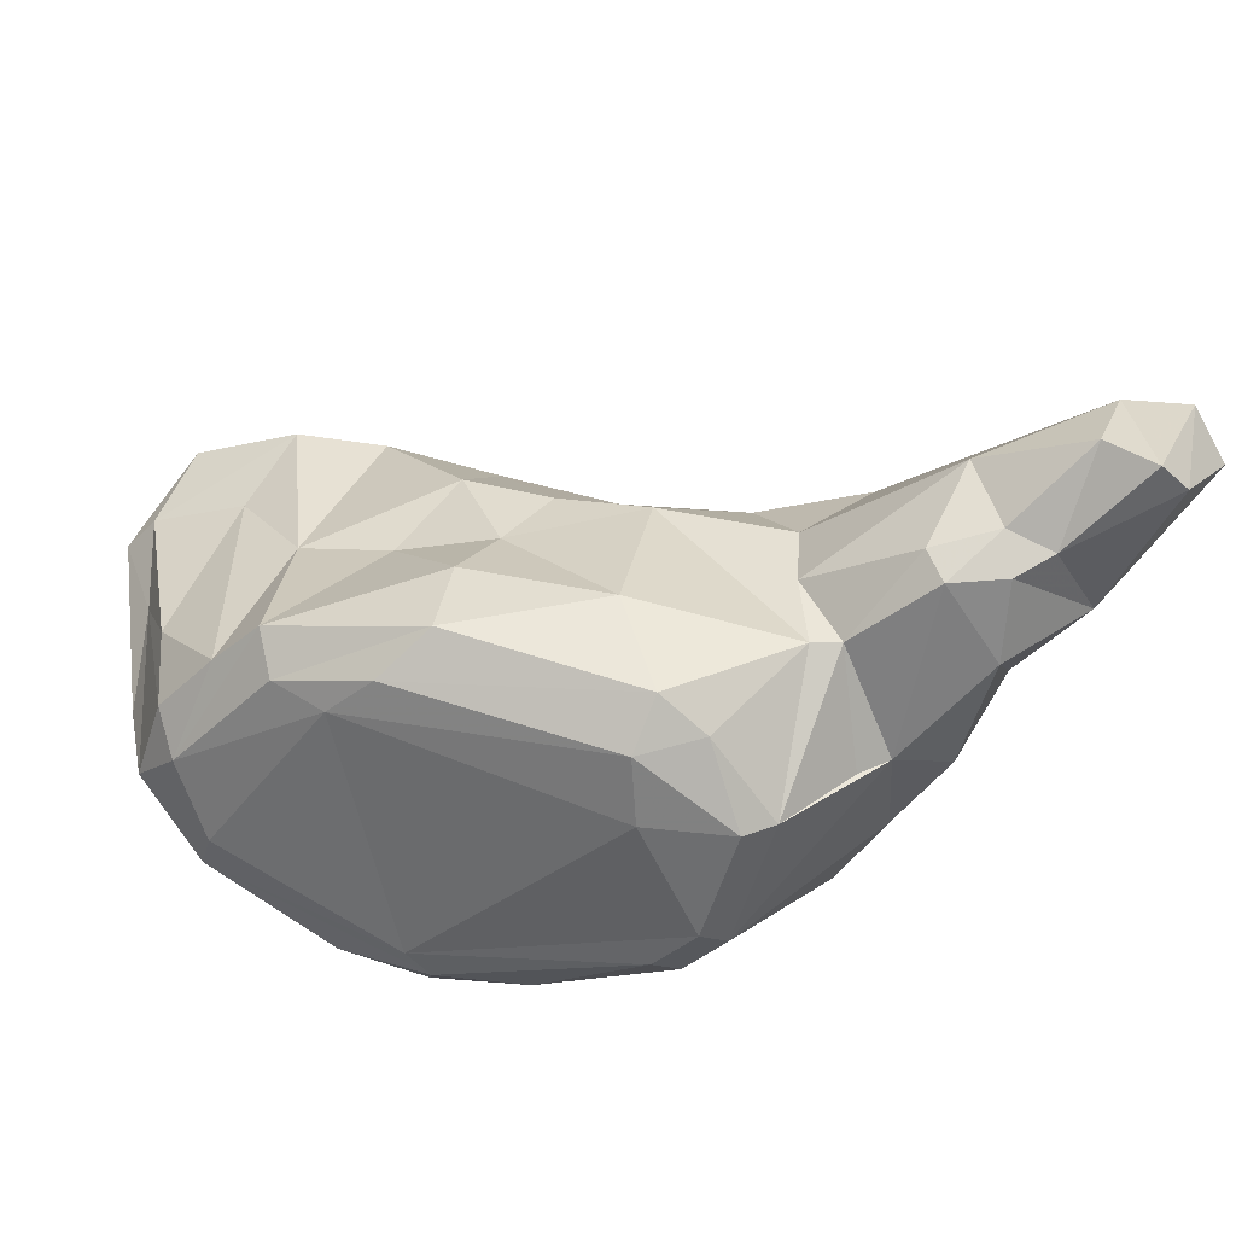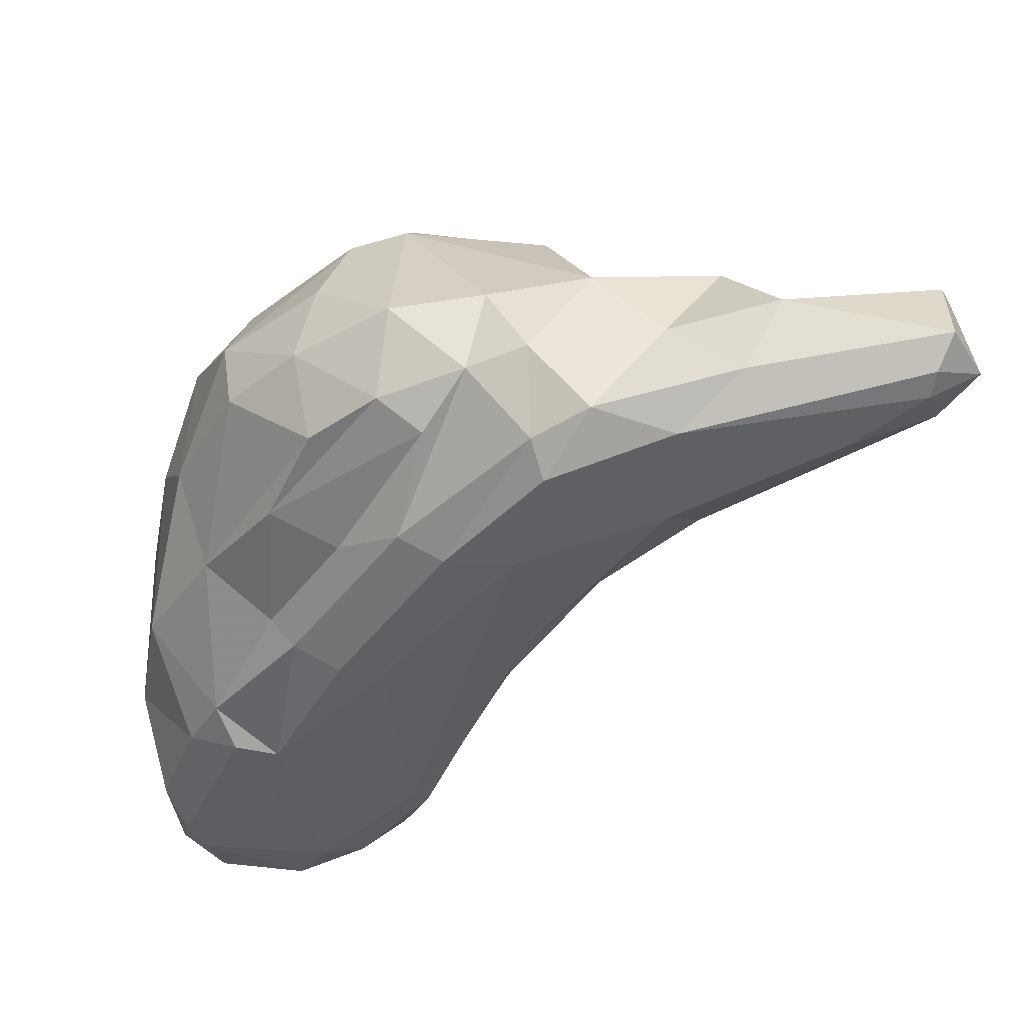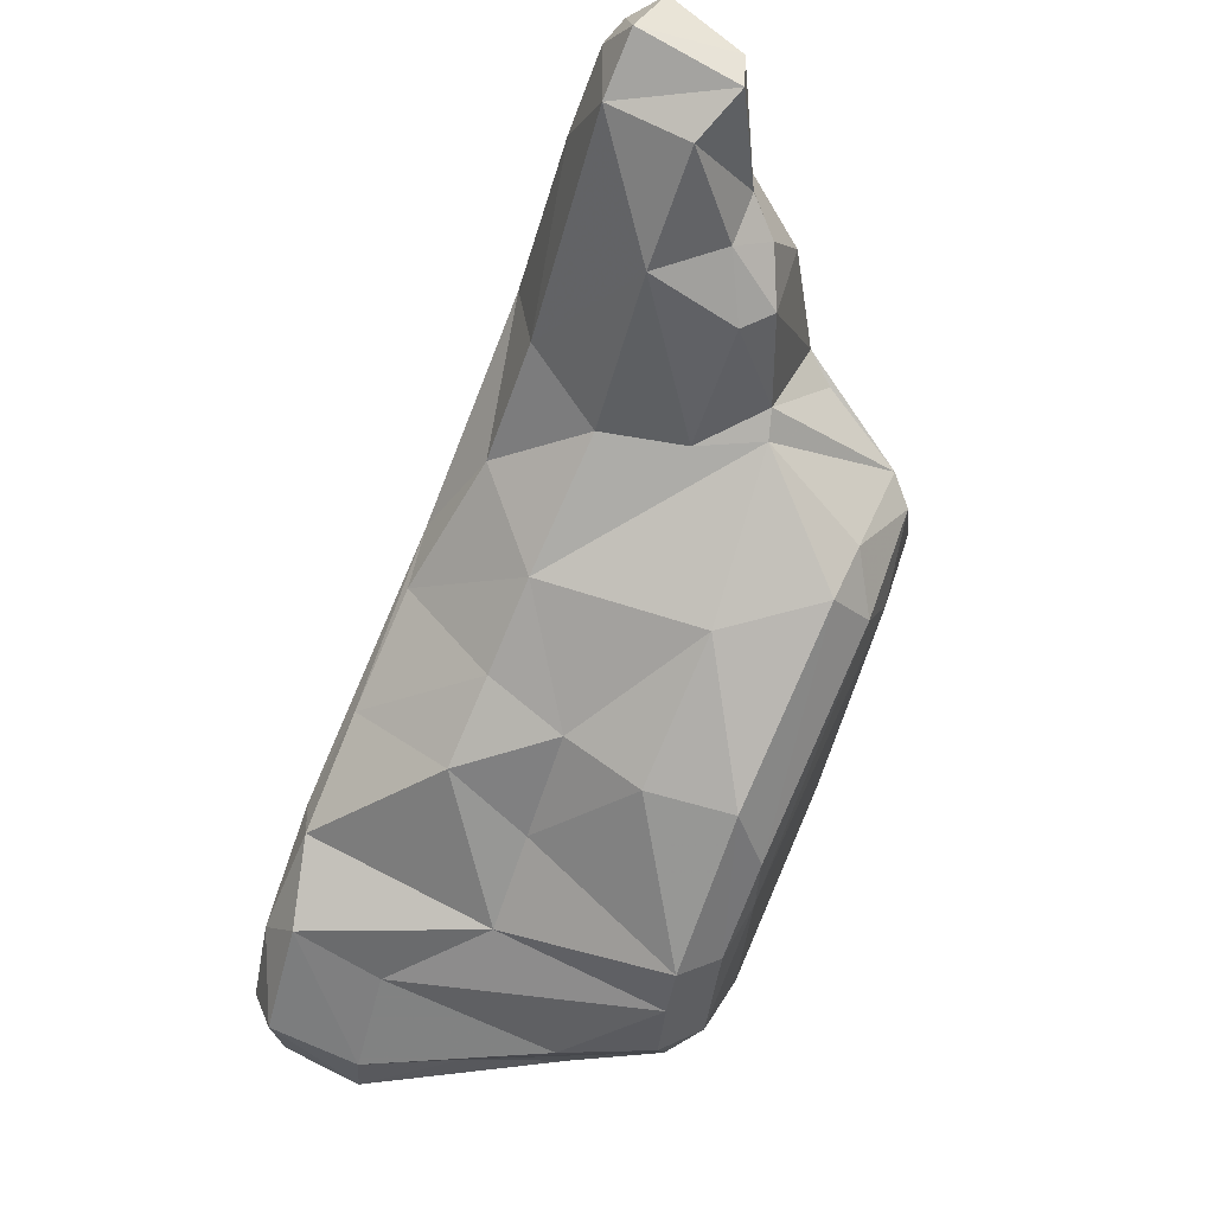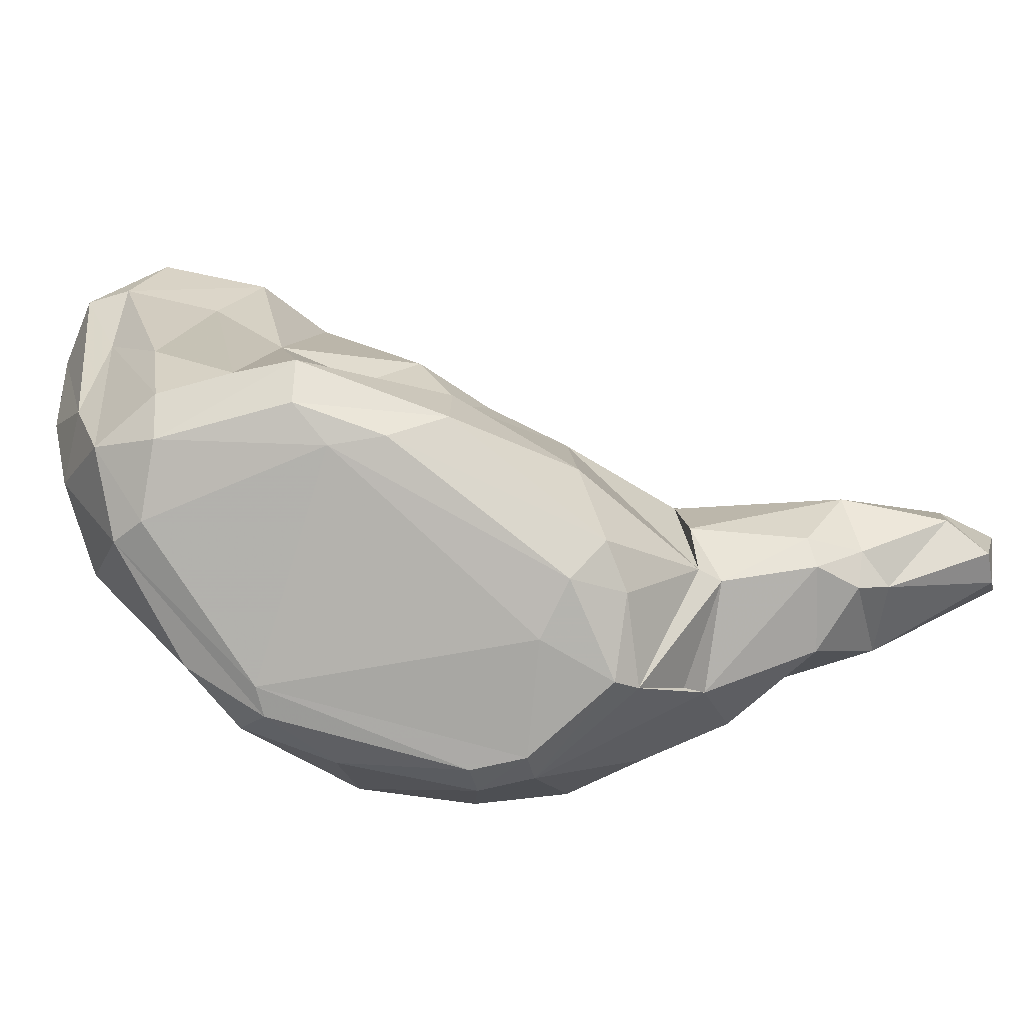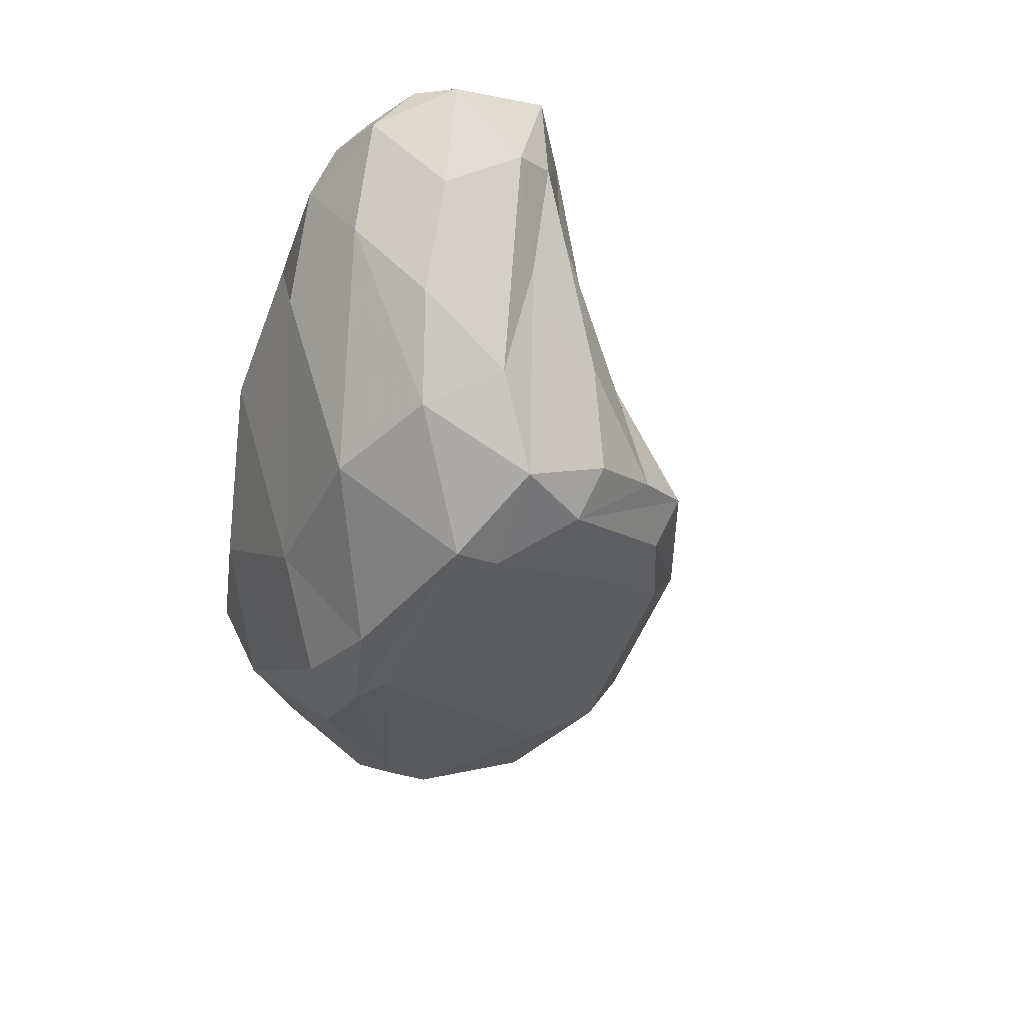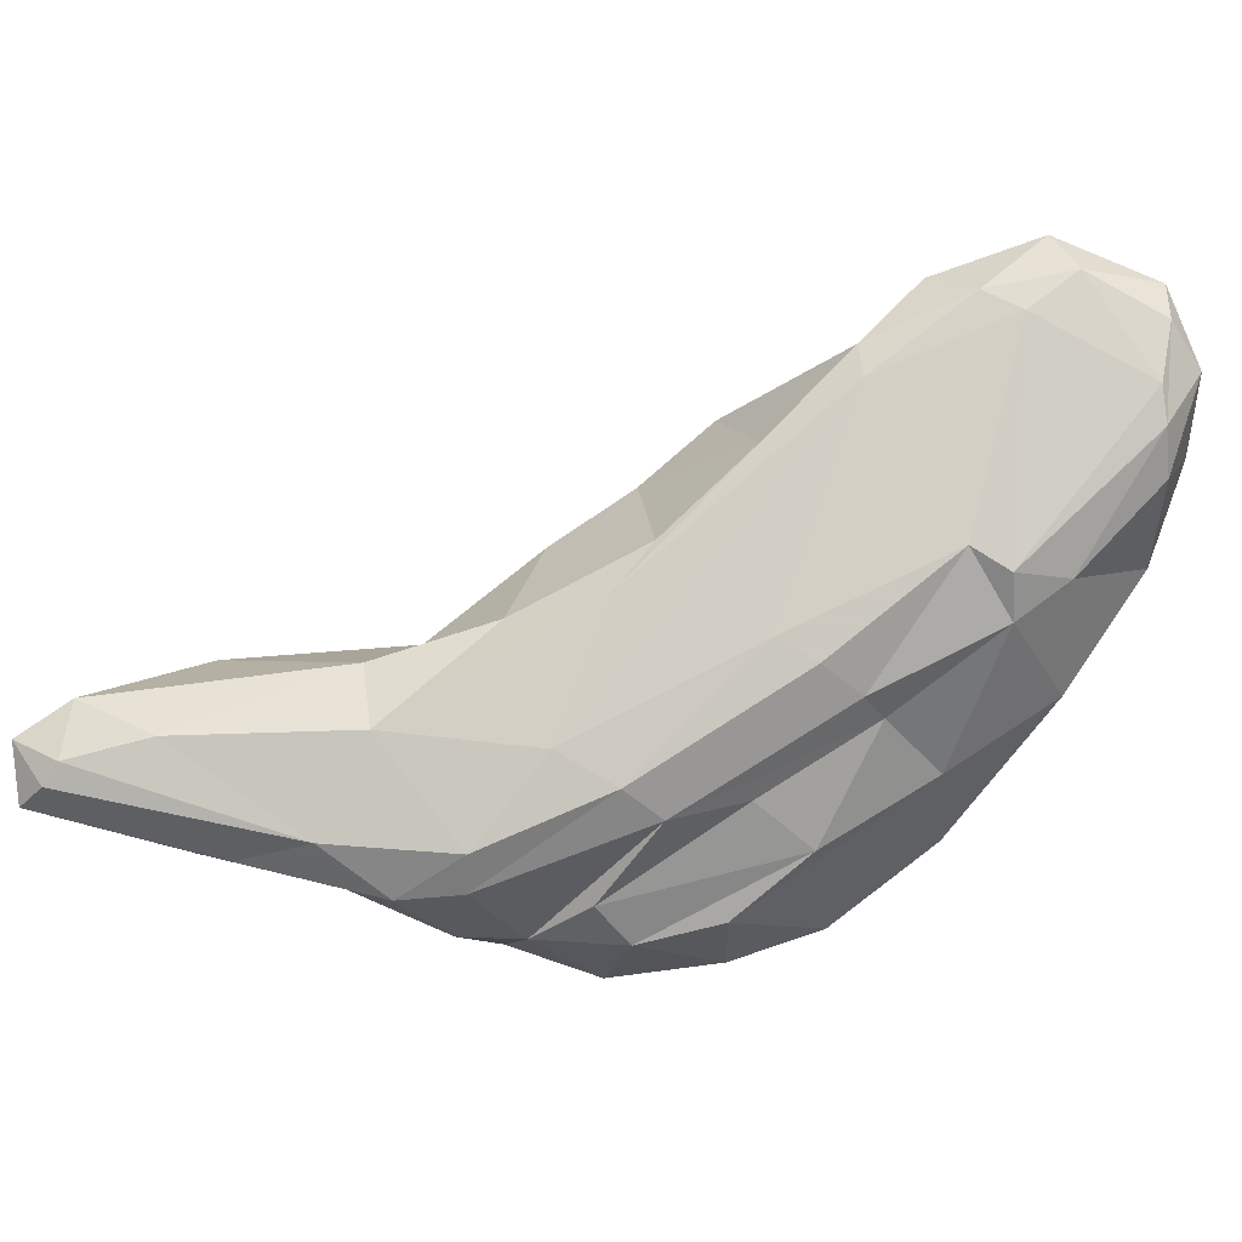
<metadata>
{"format":"obj","ext":"obj","renderer":"f3d","projection":"perspective","resolution":1024,"background":"white","views":[{"elev":-37.9,"azim":63.9,"up":"+Z"},{"elev":75.4,"azim":-11.5,"up":"+Y"},{"elev":-17.9,"azim":81.6,"up":"+Y"},{"elev":-55.2,"azim":31.0,"up":"+Z"},{"elev":-16.4,"azim":-41.8,"up":"+Z"},{"elev":55.9,"azim":-158.3,"up":"+Z"}]}
</metadata>
<code>
v 215.9 177.4 83.98
v 215.7 178.4 79.25
v 216.5 176.5 85.91
v 217.2 184.1 77.1
v 215.6 173.9 81.13
v 216 173.2 85.77
v 217.5 171.5 78.19
v 217.7 172.6 87.57
v 217.8 170.7 82.89
v 219 182.9 69.4
v 218.2 172.4 73.64
v 218.1 182.3 82.5
v 217.2 176.7 71.68
v 220.3 188.9 71.26
v 220.2 183.7 83.65
v 219.7 184.7 81.77
v 220.4 168.9 84.14
v 220.7 188.5 75.74
v 220.5 170.1 75.07
v 217.2 175.3 86.84
v 218.4 170.7 87.29
v 221.6 184.1 64.98
v 223.3 189 79
v 221.2 180 65.53
v 221.2 173.7 68.1
v 222.1 183.7 84.37
v 221.5 172.5 88.76
v 222.5 169.4 84.31
v 221.9 169.8 79.75
v 223.1 173.4 67.94
v 223.5 193.7 69.68
v 224 182 64.31
v 223.3 170.8 88.2
v 223 175 88.35
v 223.5 191.4 66.44
v 226.8 196.6 73.03
v 224.1 189.2 80.49
v 222.1 170.3 70.96
v 225.9 169.8 71.89
v 225.4 170.8 69.78
v 225 187.4 63.64
v 228 179.4 87.04
v 225 174.8 88.53
v 226 189.4 82.08
v 224.3 193.4 75.17
v 230.3 191.7 62.73
v 225.3 169.7 76.15
v 226.8 196.3 68.99
v 223.5 183.4 63.86
v 227.1 193.4 77.37
v 229.8 195.9 78.04
v 228.8 178 87.12
v 232.4 174.8 68.93
v 226 172.5 83.66
v 228.3 194.6 65.68
v 227.4 174.1 87.46
v 230 198.7 72.46
v 231.3 198.6 68.49
v 230.9 190 62.17
v 229.6 170.8 72.13
v 229.4 174 79.31
v 231.7 198.5 74.36
v 231.8 172.6 70.19
v 232.2 177.4 78.28
v 234.5 195.8 80.27
v 236.9 186.3 64.2
v 234.1 199.9 72.26
v 234.4 189.7 82.8
v 227.9 189.3 82.65
v 233 192.5 62.79
v 232.4 171.8 72.2
v 231.1 182.7 85.34
v 233.6 190.8 62.24
v 234 179.6 81.72
v 231.6 196 79.57
v 236.1 200.8 76.18
v 236.8 200.7 72.06
v 236 183 80.37
v 239.4 191.3 64.26
v 237.5 177.2 70.55
v 233.6 187.3 83.46
v 238.7 186.3 79.05
v 235 175.8 69.12
v 238.8 201.8 75.63
v 235.6 198.8 68.79
v 236 180.6 77.3
v 236.9 178.2 74.29
v 240.3 199.1 69.04
v 236.3 200 77.92
v 238.4 191.2 80.78
v 238.8 189.9 63.61
v 242.8 200.5 72.48
v 239.4 184.9 65.5
v 241 187.4 66.21
v 240.7 195.9 67.92
v 240.3 194.5 67.06
v 240.7 183.8 72.12
v 241.3 185.1 67.36
v 243.3 190.7 70.29
v 242.2 191.2 76.93
v 246.1 197.7 69.59
v 245.4 202.5 75.45
v 241.5 197.3 79.9
v 243.9 191.9 70.26
v 243.3 190.4 73.34
v 247.9 201.3 72.41
v 242.1 201.5 77.42
v 248.2 194 70.9
v 249.3 196.4 71.18
v 243.1 194.4 79.59
v 248.2 193.2 72.36
v 249.9 194.6 76.13
v 250.4 197.9 72.16
v 254.7 201.1 73.27
v 250 195.8 72.94
v 249.4 200.2 79
v 254.1 197.7 75.06
v 253.5 199.5 78.31
v 252.7 202.2 78.18
v 254.1 203.7 76
v 253.1 203.1 77.4
v 255.3 199.5 73.43
v 255.2 201.7 77.45
g foo
f 25 24 49
f 49 24 22
f 49 22 41
f 32 25 49
f 30 25 32
f 59 49 41
f 59 41 46
f 38 25 30
f 32 49 59
f 39 38 40
f 40 38 30
f 59 46 73
f 73 46 70
f 32 59 73
f 30 32 53
f 53 32 66
f 39 40 60
f 40 30 53
f 66 32 73
f 66 73 91
f 91 70 79
f 91 73 70
f 40 71 60
f 71 40 63
f 63 40 53
f 93 66 91
f 94 91 79
f 63 53 83
f 53 66 93
f 93 91 94
f 83 53 93
f 71 63 80
f 83 80 63
f 80 83 98
f 98 83 93
f 98 93 94
f 24 13 10
f 10 22 24
f 25 11 13
f 22 35 41
f 38 11 25
f 25 13 24
f 41 35 46
f 46 35 55
f 38 19 11
f 29 19 38
f 46 55 70
f 38 39 29
f 39 47 29
f 70 85 95
f 47 39 60
f 79 70 95
f 96 79 95
f 60 71 61
f 99 79 104
f 99 94 79
f 104 79 96
f 71 80 87
f 94 99 98
f 87 80 97
f 80 98 97
f 97 98 99
f 13 2 10
f 10 2 4
f 4 14 10
f 5 11 7
f 11 5 13
f 22 10 14
f 35 22 14
f 31 35 14
f 48 35 31
f 11 19 7
f 55 35 48
f 55 48 58
f 70 55 58
f 70 58 85
f 60 54 47
f 61 54 60
f 95 85 88
f 71 64 61
f 95 88 101
f 64 71 87
f 104 96 95
f 64 87 86
f 86 87 97
f 97 82 86
f 99 82 97
f 99 100 82
f 100 99 105
f 105 99 104
f 108 104 95
f 108 95 101
f 108 101 109
f 105 104 111
f 111 104 108
f 111 108 115
f 108 109 115
f 5 2 13
f 18 14 4
f 14 18 31
f 5 7 9
f 36 31 18
f 36 48 31
f 7 19 9
f 17 9 19
f 57 48 36
f 57 58 48
f 19 29 17
f 17 29 28
f 67 58 57
f 47 28 29
f 58 67 85
f 47 54 28
f 85 67 77
f 85 77 88
f 92 88 77
f 61 64 74
f 88 92 101
f 64 86 74
f 78 74 86
f 101 92 106
f 82 78 86
f 106 109 101
f 105 112 100
f 105 111 112
f 113 109 106
f 113 106 114
f 109 113 115
f 112 111 115
f 112 115 117
f 117 113 122
f 117 115 113
f 122 113 114
f 5 1 2
f 4 2 12
f 5 6 1
f 12 2 1
f 16 4 12
f 4 16 18
f 6 5 9
f 21 6 9
f 18 16 23
f 18 23 45
f 36 18 45
f 17 21 9
f 45 57 36
f 17 33 21
f 45 23 50
f 57 45 62
f 50 23 51
f 45 50 62
f 28 33 17
f 62 50 51
f 62 67 57
f 33 28 56
f 28 54 56
f 67 62 51
f 67 51 76
f 77 67 76
f 54 61 56
f 77 76 84
f 84 92 77
f 52 56 61
f 52 61 74
f 74 72 52
f 72 74 78
f 81 72 78
f 81 78 82
f 81 82 90
f 92 102 106
f 92 84 102
f 82 100 90
f 110 90 100
f 100 112 110
f 106 102 120
f 106 120 114
f 110 112 118
f 118 112 117
f 118 117 122
f 122 123 118
f 122 114 123
f 114 120 123
f 3 1 6
f 12 1 3
f 3 8 20
f 3 6 8
f 3 20 15
f 12 3 15
f 15 16 12
f 6 21 8
f 15 34 26
f 15 20 34
f 16 15 26
f 16 37 23
f 26 37 16
f 8 21 27
f 20 8 27
f 20 27 34
f 37 26 44
f 27 21 33
f 37 51 23
f 44 51 37
f 26 34 69
f 27 33 43
f 34 27 43
f 44 26 69
f 51 44 75
f 43 33 56
f 34 43 42
f 69 34 42
f 75 44 69
f 75 76 51
f 43 56 52
f 42 43 52
f 65 69 42
f 75 69 65
f 75 65 89
f 76 75 89
f 89 84 76
f 42 52 72
f 42 72 68
f 65 42 68
f 89 107 84
f 68 72 81
f 89 65 103
f 103 65 68
f 68 81 90
f 68 90 103
f 89 103 107
f 103 90 110
f 107 103 116
f 102 84 107
f 102 107 121
f 121 120 102
f 103 110 116
f 107 116 119
f 121 107 119
f 116 110 118
f 119 116 118
f 119 118 123
f 119 123 121
f 123 120 121
g

</code>
